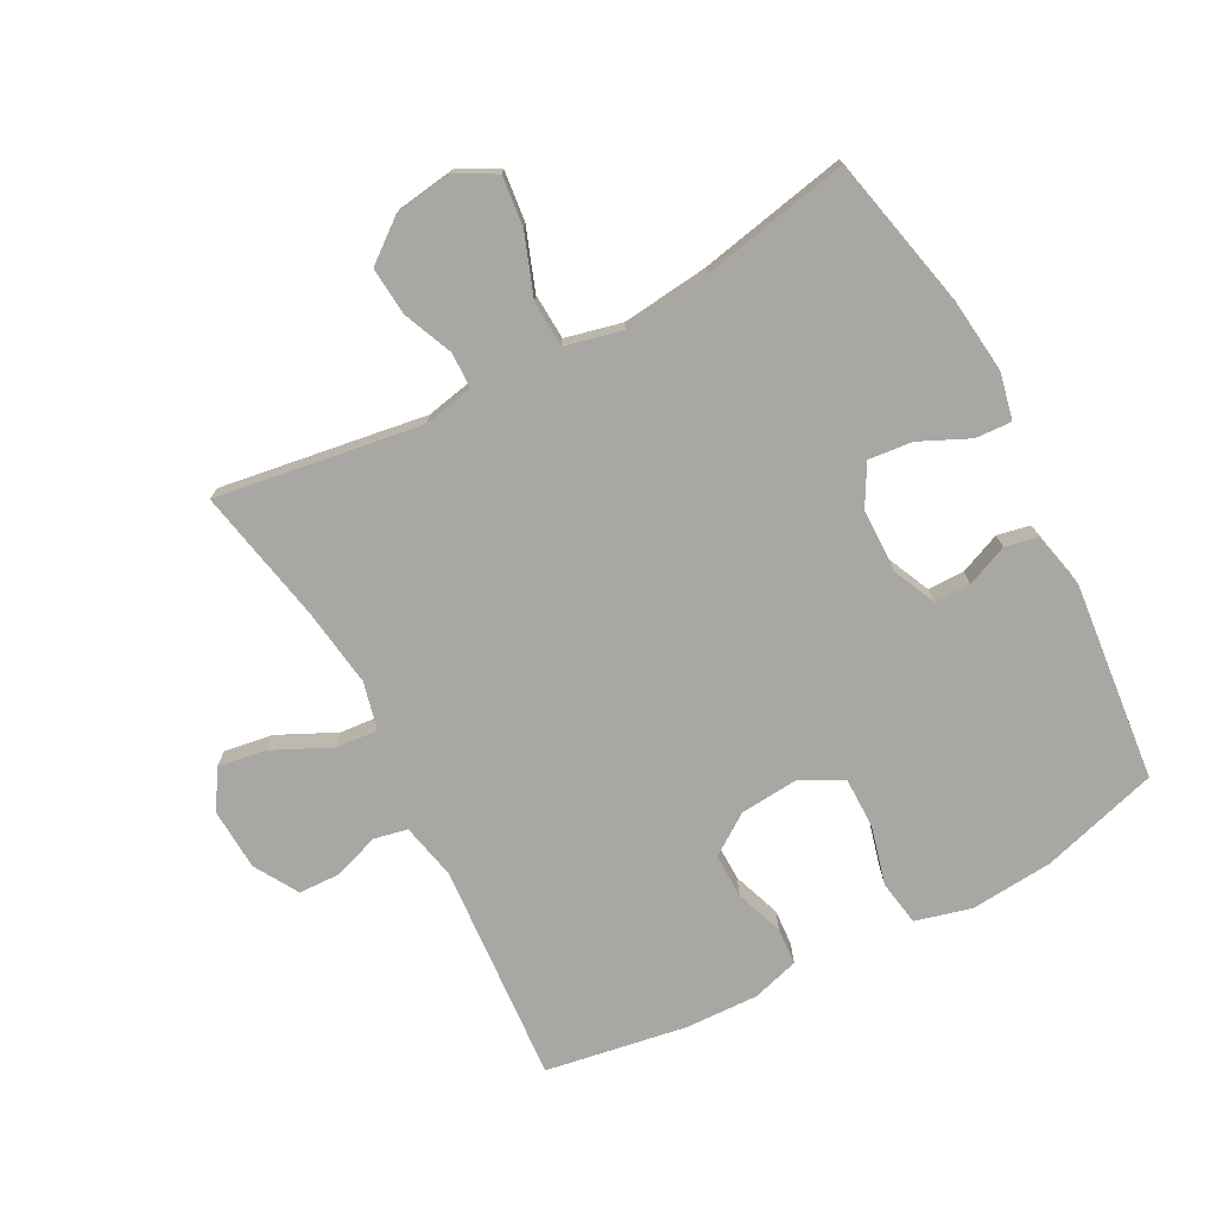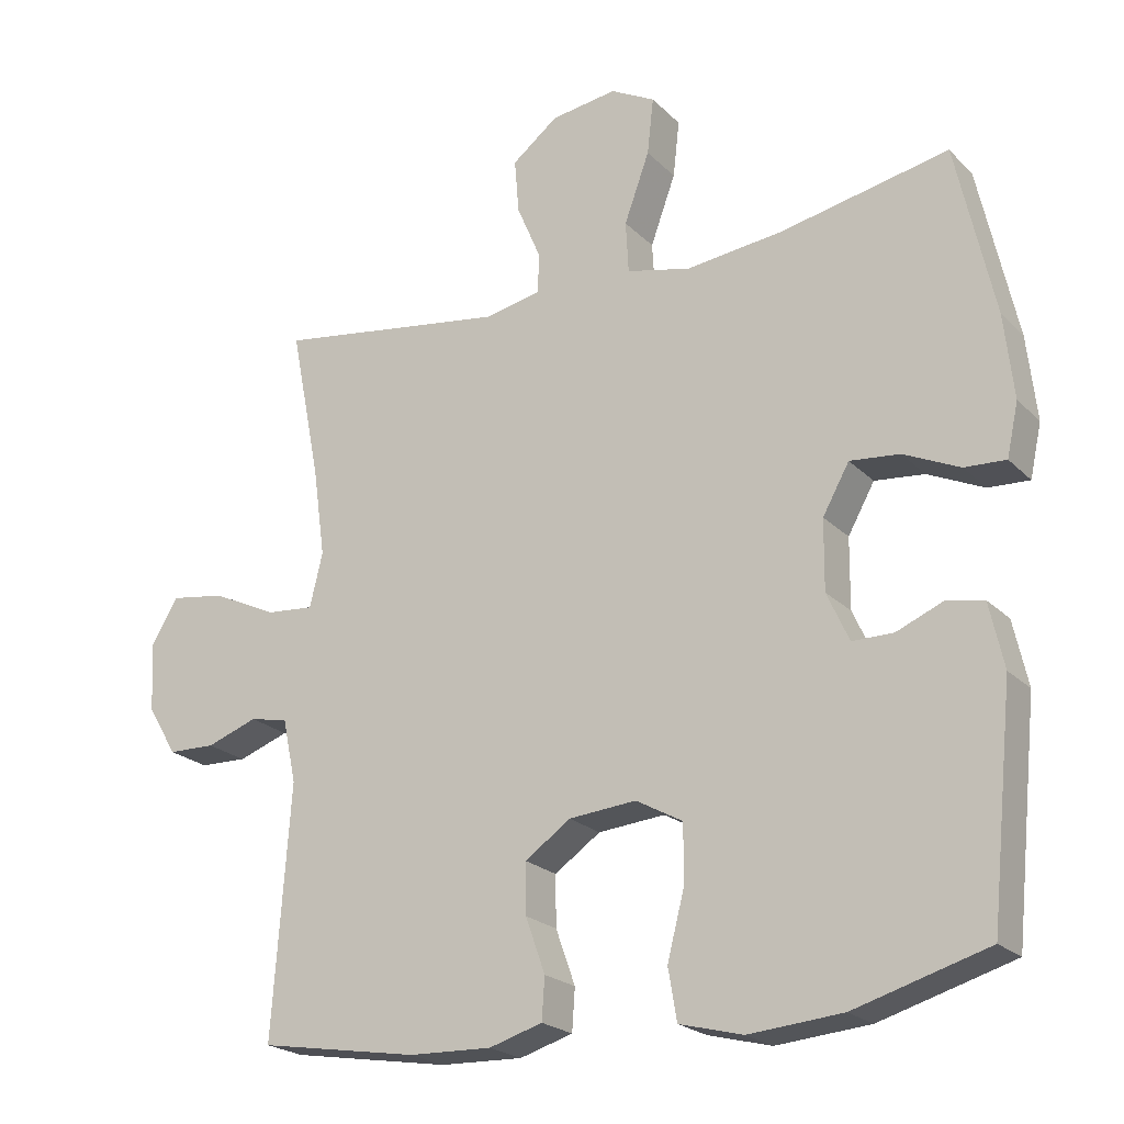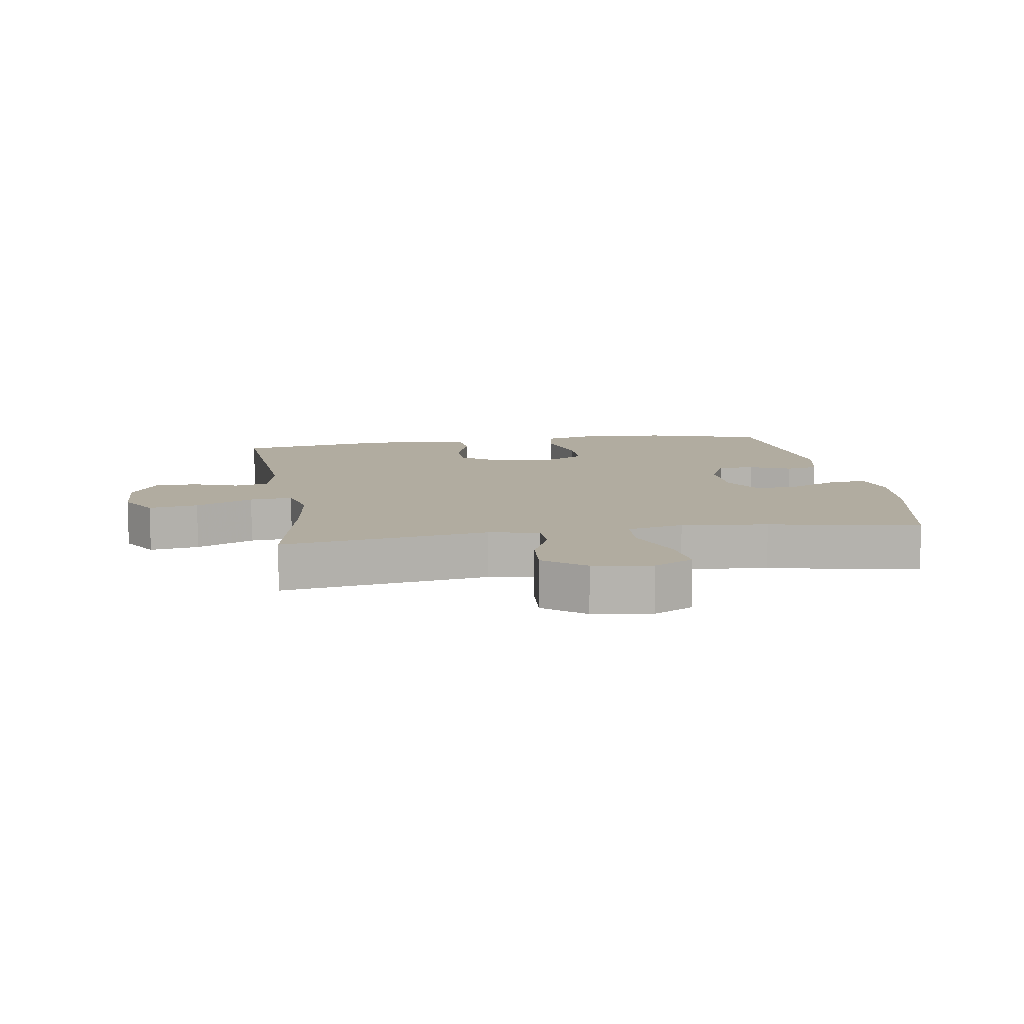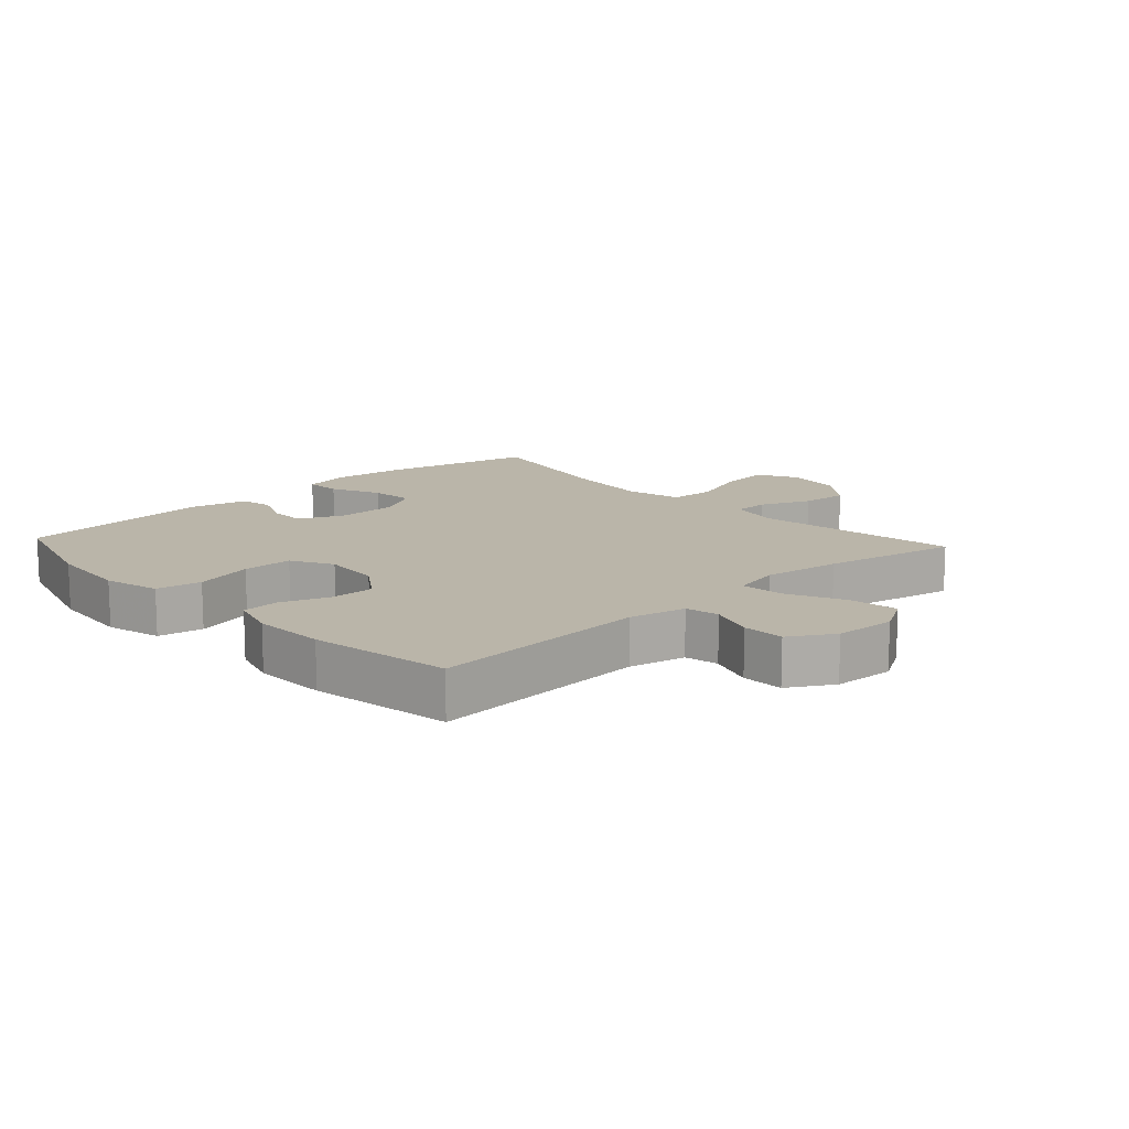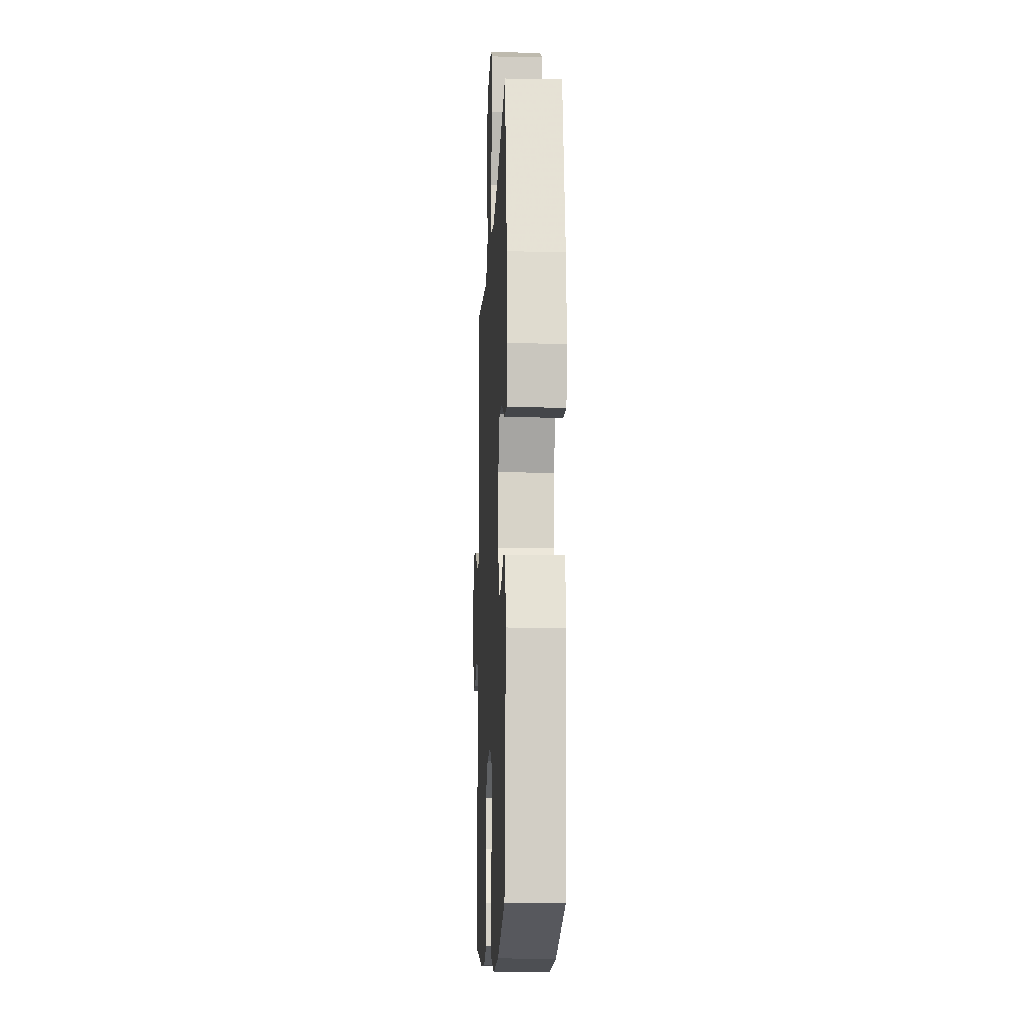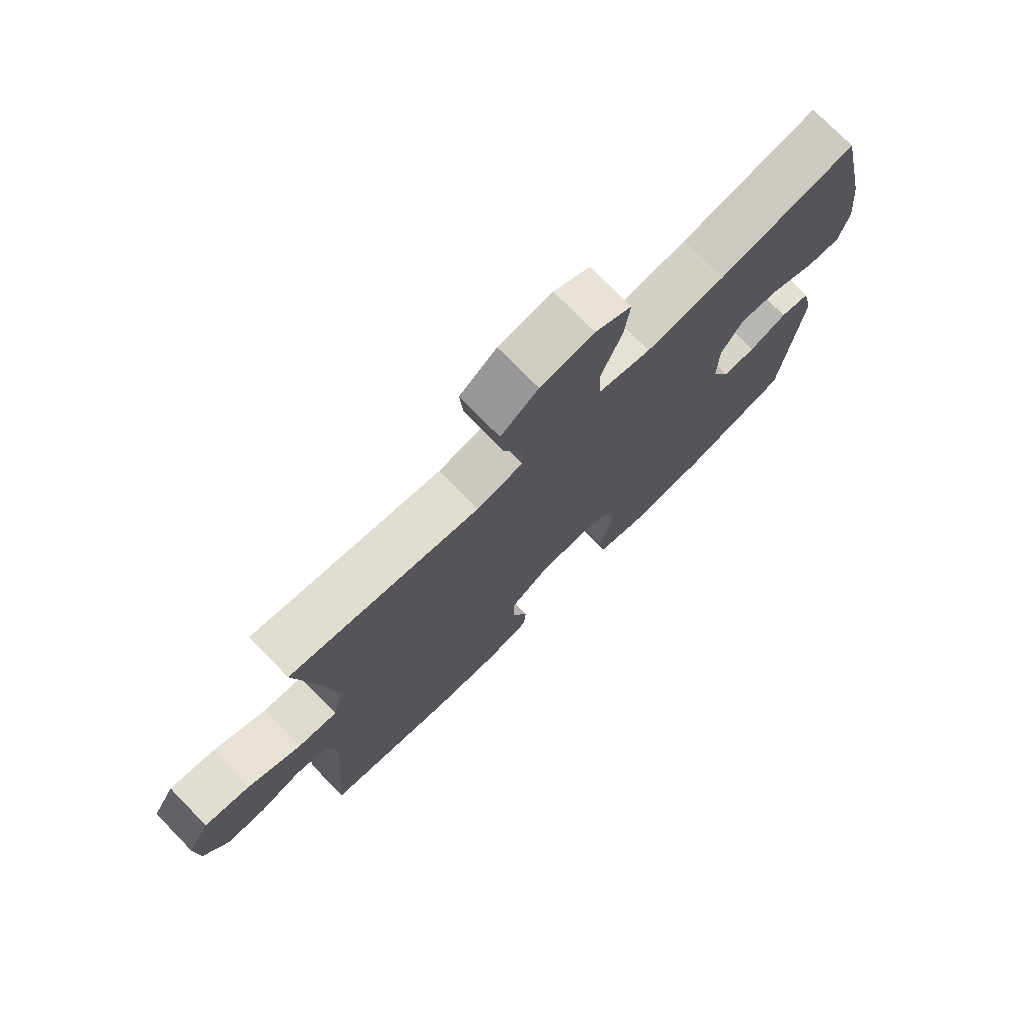
<metadata>
{"format":"obj","ext":"obj","renderer":"f3d","projection":"perspective","resolution":1024,"background":"white","views":[{"elev":-74.5,"azim":27.9,"up":"+Y"},{"elev":-22.0,"azim":31.6,"up":"+Z"},{"elev":10.1,"azim":-9.0,"up":"+Y"},{"elev":13.5,"azim":-132.6,"up":"+Y"},{"elev":-12.7,"azim":87.4,"up":"+Z"},{"elev":75.3,"azim":-44.4,"up":"+Z"}]}
</metadata>
<code>
v -0.5 0.07 0.5
v -0.177 0.07 0.451
v -0.098 0.07 0.467
v -0.097 0.07 0.523
v -0.13 0.07 0.601
v -0.136 0.07 0.676
v -0.072 0.07 0.726
v 0.02 0.07 0.739
v 0.082 0.07 0.706
v 0.073 0.07 0.627
v 0.038 0.07 0.531
v 0.042 0.07 0.459
v 0.131 0.07 0.438
v 0.266 0.07 0.453
v 0.5 0.07 0.5
v 0.553 0.07 0.26
v 0.566 0.07 0.143
v 0.55 0.07 0.07
v 0.493 0.07 0.073
v 0.415 0.07 0.109
v 0.346 0.07 0.116
v 0.309 0.07 0.05
v 0.308 0.07 -0.047
v 0.339 0.07 -0.115
v 0.396 0.07 -0.115
v 0.461 0.07 -0.088
v 0.512 0.07 -0.098
v 0.532 0.07 -0.188
v 0.5 0.07 -0.5
v 0.315 0.07 -0.554
v 0.185 0.07 -0.565
v 0.097 0.07 -0.542
v 0.085 0.07 -0.471
v 0.109 0.07 -0.378
v 0.109 0.07 -0.299
v 0.044 0.07 -0.263
v -0.049 0.07 -0.271
v -0.113 0.07 -0.315
v -0.112 0.07 -0.385
v -0.085 0.07 -0.461
v -0.089 0.07 -0.519
v -0.163 0.07 -0.541
v -0.278 0.07 -0.537
v -0.5 0.07 -0.5
v -0.475 0.07 -0.154
v -0.494 0.07 -0.065
v -0.547 0.07 -0.054
v -0.618 0.07 -0.079
v -0.684 0.07 -0.077
v -0.725 0.07 -0.008
v -0.73 0.07 0.088
v -0.693 0.07 0.15
v -0.616 0.07 0.138
v -0.526 0.07 0.095
v -0.459 0.07 0.089
v -0.441 0.07 0.164
v -0.458 0.07 0.287
v -0.5 0 0.5
v -0.177 0 0.451
v -0.098 0 0.467
v -0.097 0 0.523
v -0.13 0 0.601
v -0.136 0 0.676
v -0.072 0 0.726
v 0.02 0 0.739
v 0.082 0 0.706
v 0.073 0 0.627
v 0.038 0 0.531
v 0.042 0 0.459
v 0.131 0 0.438
v 0.266 0 0.453
v 0.5 0 0.5
v 0.553 0 0.26
v 0.566 0 0.143
v 0.55 0 0.07
v 0.493 0 0.073
v 0.415 0 0.109
v 0.346 0 0.116
v 0.309 0 0.05
v 0.308 0 -0.047
v 0.339 0 -0.115
v 0.396 0 -0.115
v 0.461 0 -0.088
v 0.512 0 -0.098
v 0.532 0 -0.188
v 0.5 0 -0.5
v 0.315 0 -0.554
v 0.185 0 -0.565
v 0.097 0 -0.542
v 0.085 0 -0.471
v 0.109 0 -0.378
v 0.109 0 -0.299
v 0.044 0 -0.263
v -0.049 0 -0.271
v -0.113 0 -0.315
v -0.112 0 -0.385
v -0.085 0 -0.461
v -0.089 0 -0.519
v -0.163 0 -0.541
v -0.278 0 -0.537
v -0.5 0 -0.5
v -0.475 0 -0.154
v -0.494 0 -0.065
v -0.547 0 -0.054
v -0.618 0 -0.079
v -0.684 0 -0.077
v -0.725 0 -0.008
v -0.73 0 0.088
v -0.693 0 0.15
v -0.616 0 0.138
v -0.526 0 0.095
v -0.459 0 0.089
v -0.441 0 0.164
v -0.458 0 0.287
f 52 53 54
f 51 52 54
f 50 51 54
f 49 50 54
f 48 49 54
f 47 48 54
f 46 47 54 55
f 45 46 55 56
f 44 45 56
f 43 44 56
f 42 43 56
f 41 42 56
f 40 41 56
f 39 40 56
f 32 33 34
f 31 32 34
f 30 31 34
f 29 30 34
f 28 29 34
f 27 28 34
f 26 27 34
f 25 26 34
f 24 25 34 35
f 23 24 35 36
f 18 19 20
f 17 18 20
f 16 17 20
f 15 16 20
f 14 15 20
f 13 14 20 21
f 12 13 21 22
f 9 10 11
f 8 9 11
f 7 8 11
f 6 7 11
f 5 6 11
f 4 5 11
f 3 4 11 12
f 23 36 37
f 22 23 37
f 12 22 37
f 3 12 37
f 2 3 37
f 38 39 56 57
f 37 38 57
f 2 37 57
f 1 2 57
f 111 110 109
f 111 109 108
f 111 108 107
f 111 107 106
f 111 106 105
f 111 105 104
f 112 111 104 103
f 113 112 103 102
f 113 102 101
f 113 101 100
f 113 100 99
f 113 99 98
f 113 98 97
f 113 97 96
f 91 90 89
f 91 89 88
f 91 88 87
f 91 87 86
f 91 86 85
f 91 85 84
f 91 84 83
f 91 83 82
f 92 91 82 81
f 93 92 81 80
f 77 76 75
f 77 75 74
f 77 74 73
f 77 73 72
f 77 72 71
f 78 77 71 70
f 79 78 70 69
f 68 67 66
f 68 66 65
f 68 65 64
f 68 64 63
f 68 63 62
f 68 62 61
f 69 68 61 60
f 94 93 80
f 94 80 79
f 94 79 69
f 94 69 60
f 94 60 59
f 114 113 96 95
f 114 95 94
f 114 94 59
f 114 59 58
f 1 58 59 2
f 2 59 60 3
f 3 60 61 4
f 4 61 62 5
f 5 62 63 6
f 6 63 64 7
f 7 64 65 8
f 8 65 66 9
f 9 66 67 10
f 10 67 68 11
f 11 68 69 12
f 12 69 70 13
f 13 70 71 14
f 14 71 72 15
f 15 72 73 16
f 16 73 74 17
f 17 74 75 18
f 18 75 76 19
f 19 76 77 20
f 20 77 78 21
f 21 78 79 22
f 22 79 80 23
f 23 80 81 24
f 24 81 82 25
f 25 82 83 26
f 26 83 84 27
f 27 84 85 28
f 28 85 86 29
f 29 86 87 30
f 30 87 88 31
f 31 88 89 32
f 32 89 90 33
f 33 90 91 34
f 34 91 92 35
f 35 92 93 36
f 36 93 94 37
f 37 94 95 38
f 38 95 96 39
f 39 96 97 40
f 40 97 98 41
f 41 98 99 42
f 42 99 100 43
f 43 100 101 44
f 44 101 102 45
f 45 102 103 46
f 46 103 104 47
f 47 104 105 48
f 48 105 106 49
f 49 106 107 50
f 50 107 108 51
f 51 108 109 52
f 52 109 110 53
f 53 110 111 54
f 54 111 112 55
f 55 112 113 56
f 56 113 114 57
f 57 114 58 1

</code>
